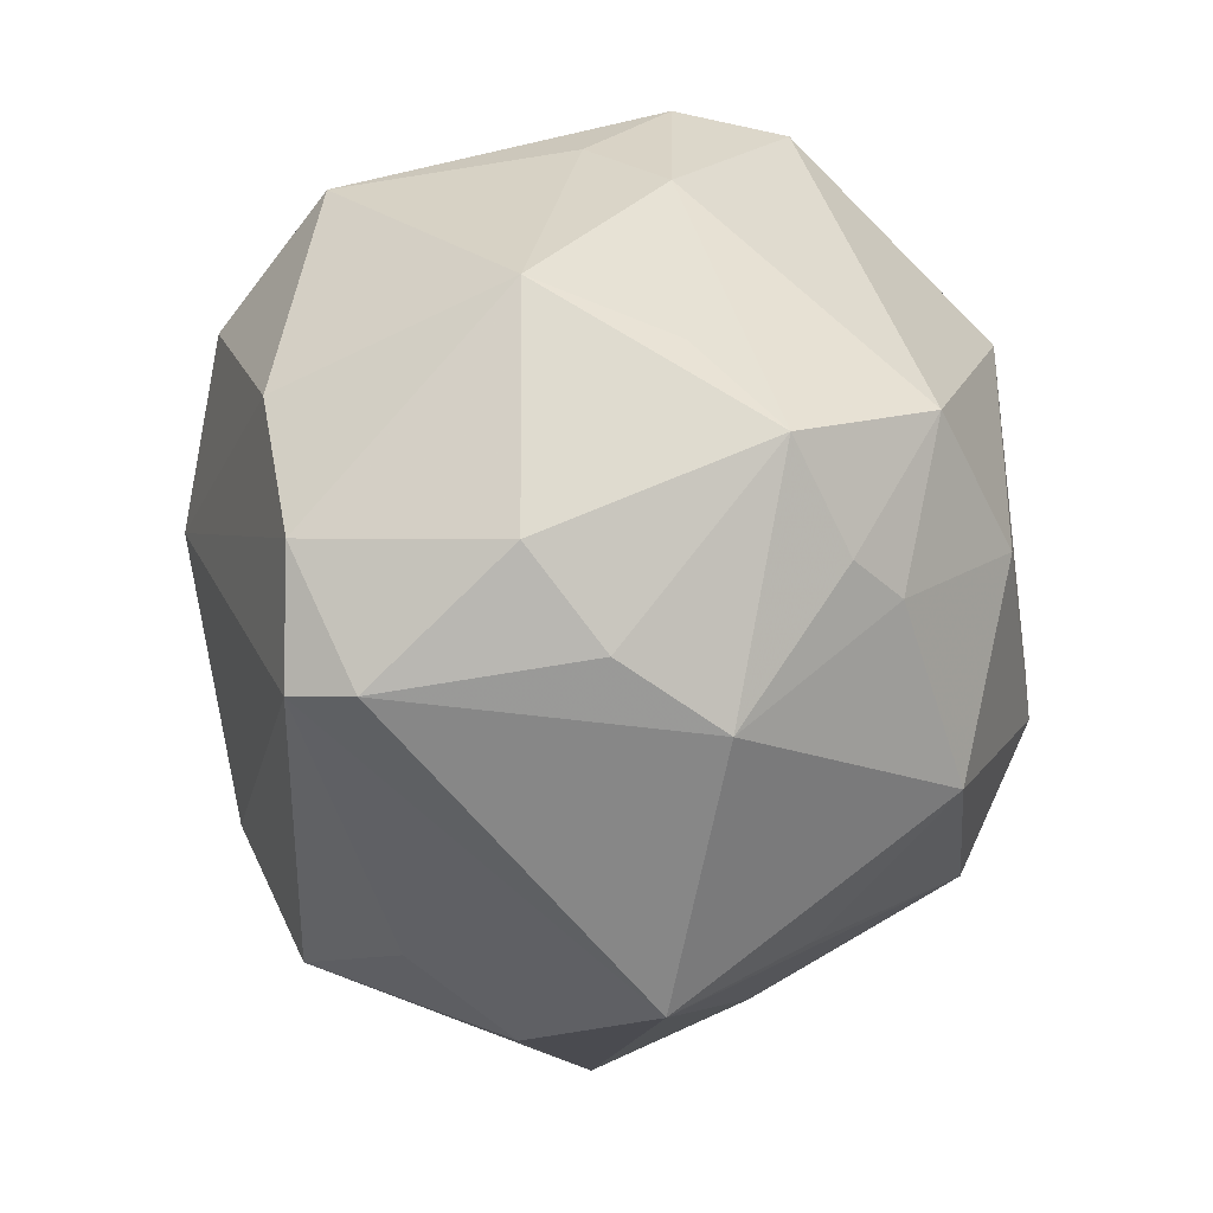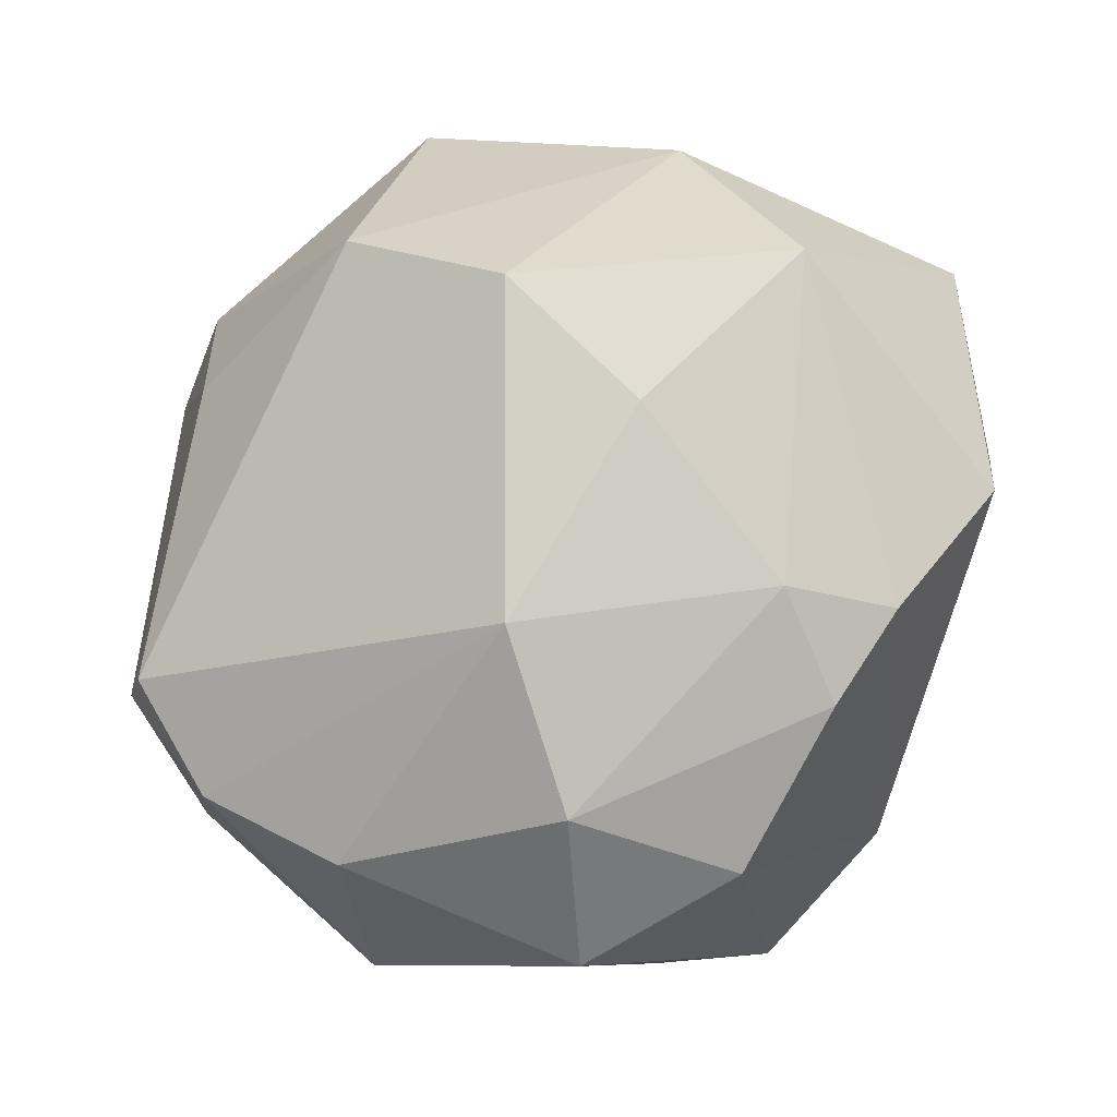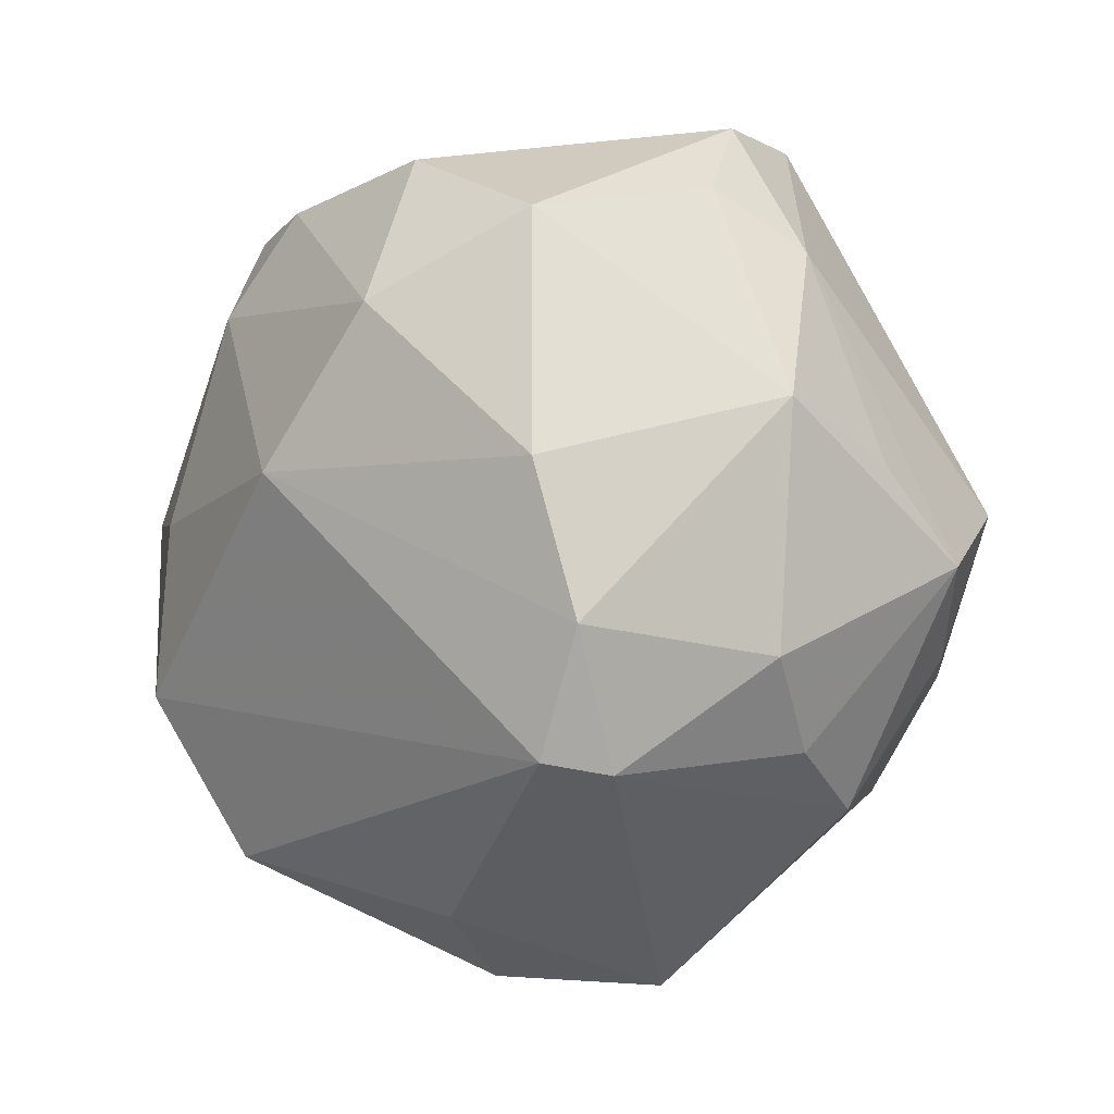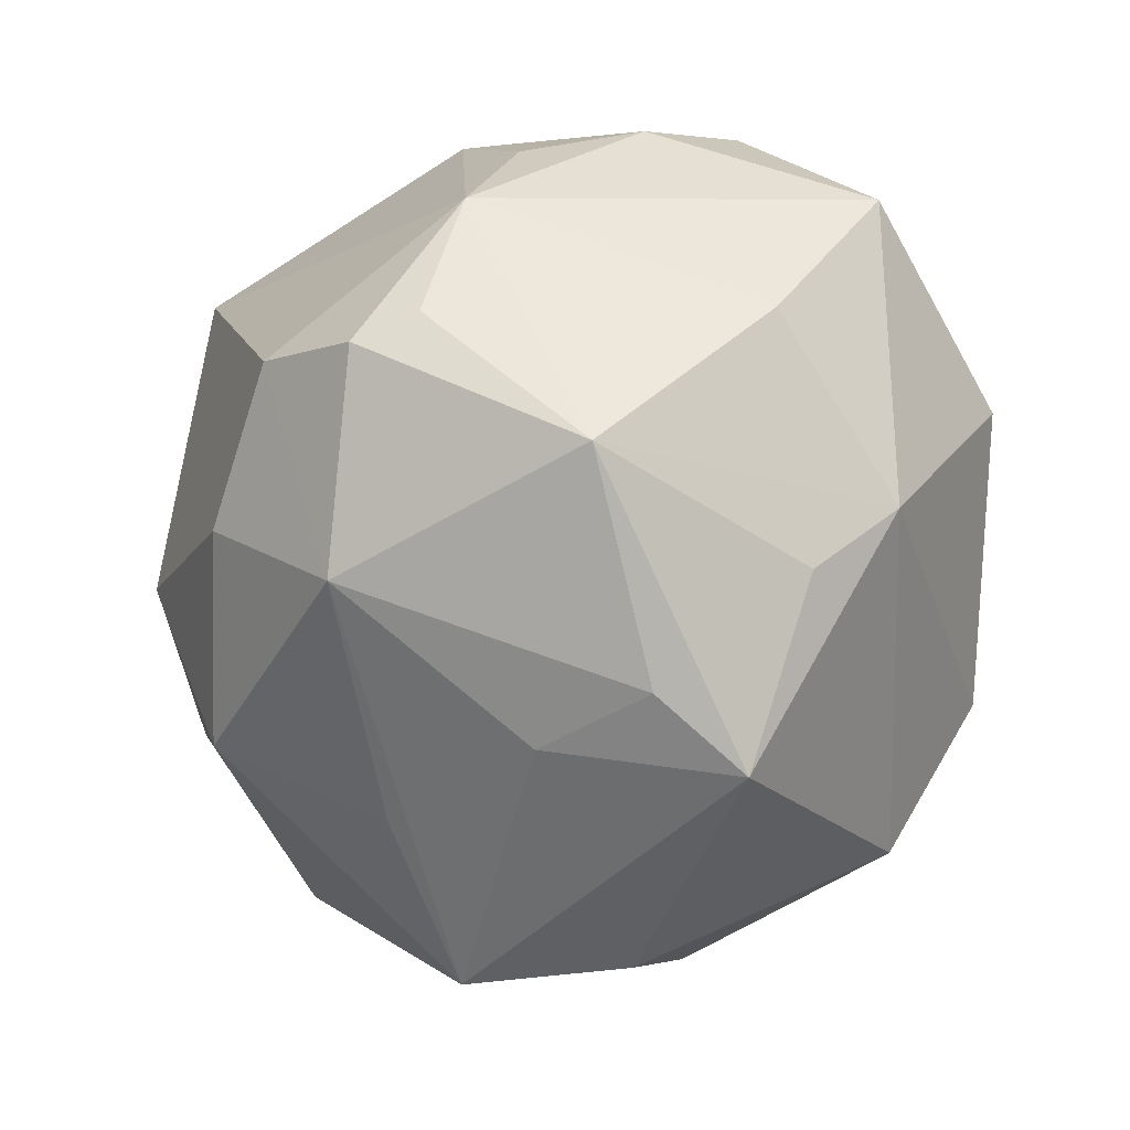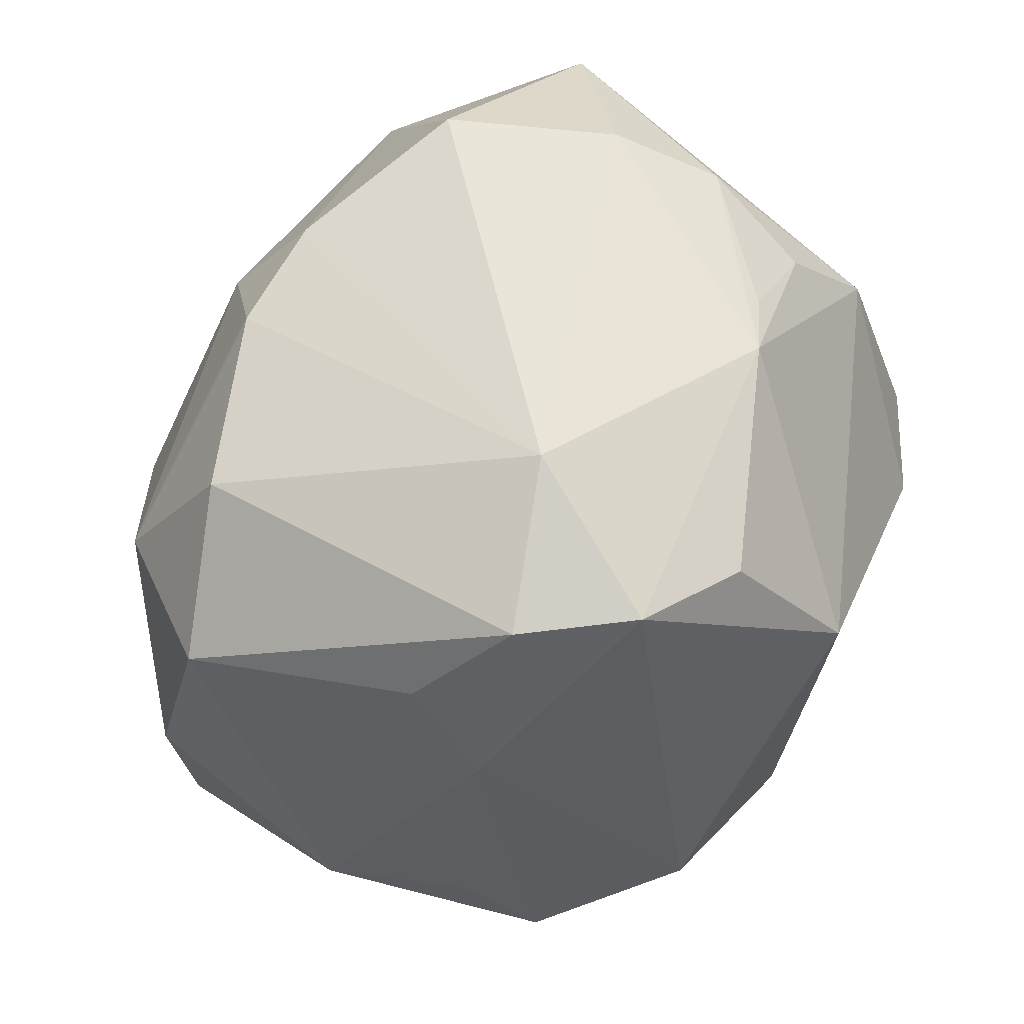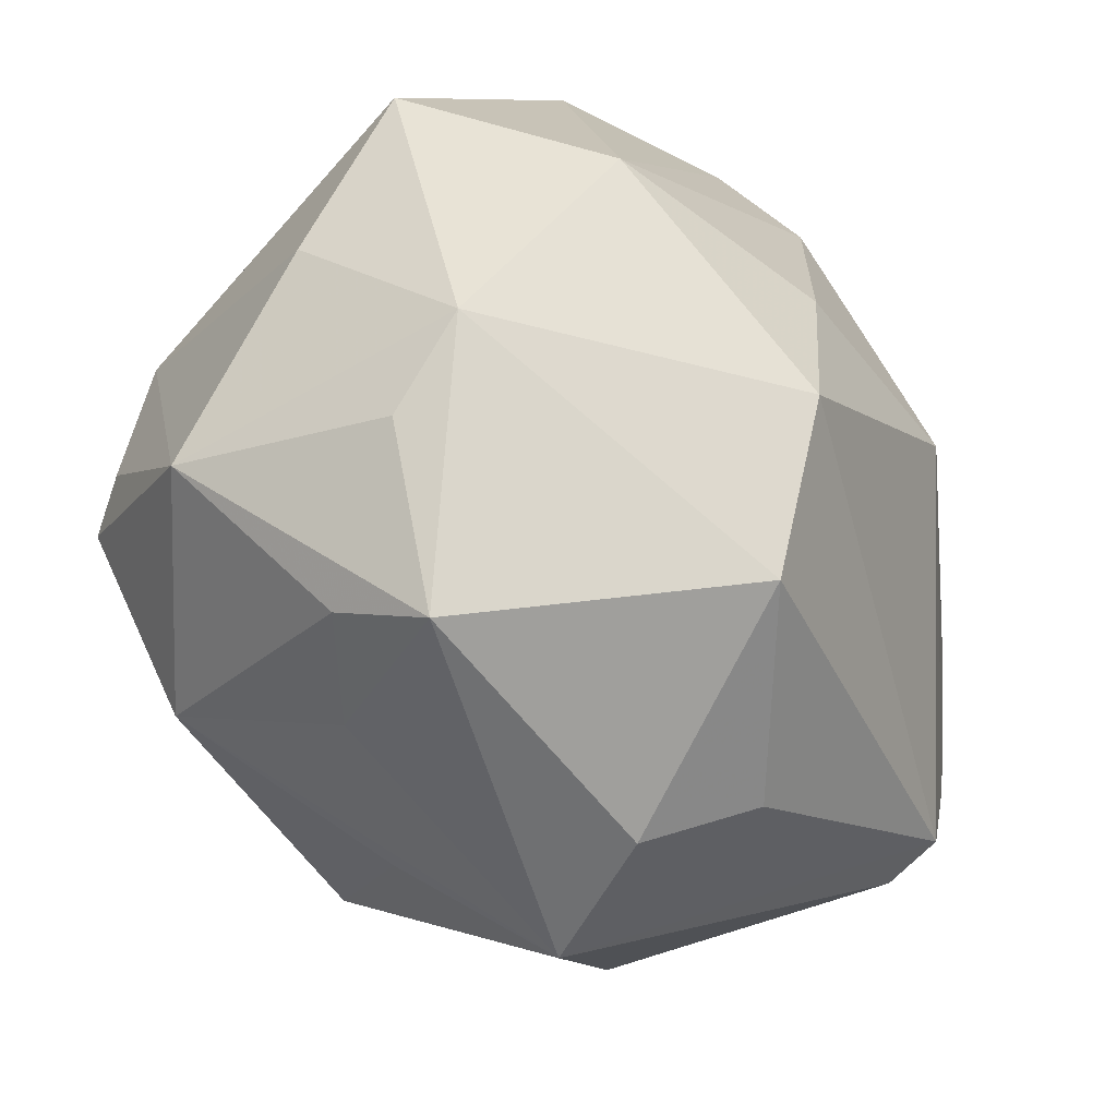
<metadata>
{"format":"obj","ext":"obj","renderer":"f3d","projection":"perspective","resolution":1024,"background":"white","views":[{"elev":-24.7,"azim":100.9,"up":"+Y"},{"elev":77.8,"azim":126.2,"up":"+Z"},{"elev":-6.9,"azim":64.1,"up":"+Y"},{"elev":-32.8,"azim":-110.8,"up":"+Y"},{"elev":76.4,"azim":116.9,"up":"+Y"},{"elev":-48.5,"azim":-52.8,"up":"+Y"}]}
</metadata>
<code>
v -0.03643 -0.002578 -0.02785
v -0.03834 -0.01402 0.01793
v -0.03256 0.004198 0.03224
v 0.007701 -0.02504 -0.03351
v 0.01044 -0.0381 0.01635
v -0.02737 -0.03851 0.006849
v 0.02835 0.001867 -0.03467
v -0.001748 -0.03514 -0.01853
v -0.009704 0.03144 0.02885
v -0.03249 0.02258 -0.01718
v 0.03137 0.02593 -0.01196
v -0.03427 0.02951 0.005189
v 0.02009 0.04098 -0.01013
v 0.01464 0.003388 0.03762
v -0.03692 -0.02173 0.009524
v 0.0189 0.03403 0.02406
v 0.01325 0.04126 -0.02048
v 0.001578 0.032 0.02961
v 0.04589 0.008774 -0.001559
v 0.02504 -0.01417 -0.03047
v -0.02127 -0.0228 -0.0309
v 0.03036 -0.02782 -0.01644
v 0.003524 0.04289 -0.004801
v -0.0241 0.03069 -0.01597
v -0.04522 0.01595 0.01446
v 0.03773 -0.02442 0.01983
v -0.01897 -0.03472 -0.01027
v -0.009207 -0.01189 -0.03896
v -0.03306 -0.005105 -0.03324
v -0.02683 0.03224 0.02121
v 0.009681 -0.04496 -0.007099
v 0.03739 -0.02291 -0.007534
v 0.04079 0.003991 -0.01461
v -0.04182 -0.01669 -0.01352
v 0.04072 0.002436 0.02203
v 0.003622 0.03639 -0.02672
v -0.01176 -0.01607 0.03924
v 0.002165 -0.04401 0.007634
v 0.03111 -0.013 -0.02691
v 0.04363 -0.01472 -0.001298
v 0.04299 -0.01249 0.01867
v -0.00947 0.001173 0.03875
v -0.04501 0.0002307 0.003265
v 0.03461 0.02661 0.01909
v -0.003889 0.02182 0.03482
v -0.02239 -0.00118 -0.03837
v 0.02834 0.03222 -0.003225
v -0.03635 0.02556 -0.005729
v 0.0399 -0.005095 -0.02305
v -0.007542 -0.03215 0.03089
v -0.02943 -0.0331 -0.003028
v -0.03697 0.01119 -0.02399
v 0.03909 -0.02549 0.01316
v 0.02527 0.01828 0.03178
v 0.0135 -0.005038 -0.03931
v -0.01855 0.03394 -0.01836
v 0.0017 0.02265 -0.03828
f 31 26 5
f 37 26 14
f 29 46 21
f 11 47 19
f 3 2 37
f 17 7 57
f 17 11 7
f 57 7 55
f 55 46 57
f 37 2 50
f 50 2 6
f 50 26 37
f 50 5 26
f 33 11 19
f 18 45 54
f 54 45 14
f 6 2 15
f 31 6 27
f 27 21 31
f 29 21 34
f 6 15 34
f 34 2 43
f 34 15 2
f 52 34 43
f 57 46 52
f 52 46 29
f 12 48 25
f 25 52 43
f 48 52 25
f 43 2 25
f 2 3 25
f 47 11 13
f 11 17 13
f 56 48 12
f 57 52 56
f 4 22 31
f 38 50 6
f 5 50 38
f 38 6 31
f 31 5 38
f 20 55 7
f 7 39 20
f 20 4 55
f 39 22 20
f 22 4 20
f 19 40 49
f 49 33 19
f 49 22 39
f 49 39 7
f 7 11 49
f 11 33 49
f 53 26 31
f 31 22 53
f 37 14 42
f 14 45 42
f 42 3 37
f 42 45 3
f 9 45 18
f 3 45 9
f 18 54 16
f 41 14 26
f 41 40 19
f 26 53 41
f 41 53 40
f 6 34 51
f 51 34 21
f 51 27 6
f 21 27 51
f 29 34 1
f 1 52 29
f 34 52 1
f 23 56 12
f 17 56 23
f 23 13 17
f 23 9 18
f 18 16 23
f 23 16 13
f 36 56 17
f 36 17 57
f 57 56 36
f 10 52 48
f 10 56 52
f 31 21 8
f 8 4 31
f 21 4 8
f 28 21 46
f 28 4 21
f 46 55 28
f 55 4 28
f 40 53 32
f 32 53 22
f 32 49 40
f 22 49 32
f 30 25 3
f 3 9 30
f 12 25 30
f 30 23 12
f 9 23 30
f 44 16 54
f 19 47 44
f 47 13 44
f 13 16 44
f 48 56 24
f 24 10 48
f 56 10 24
f 35 44 54
f 35 54 14
f 14 41 35
f 35 41 19
f 19 44 35

</code>
